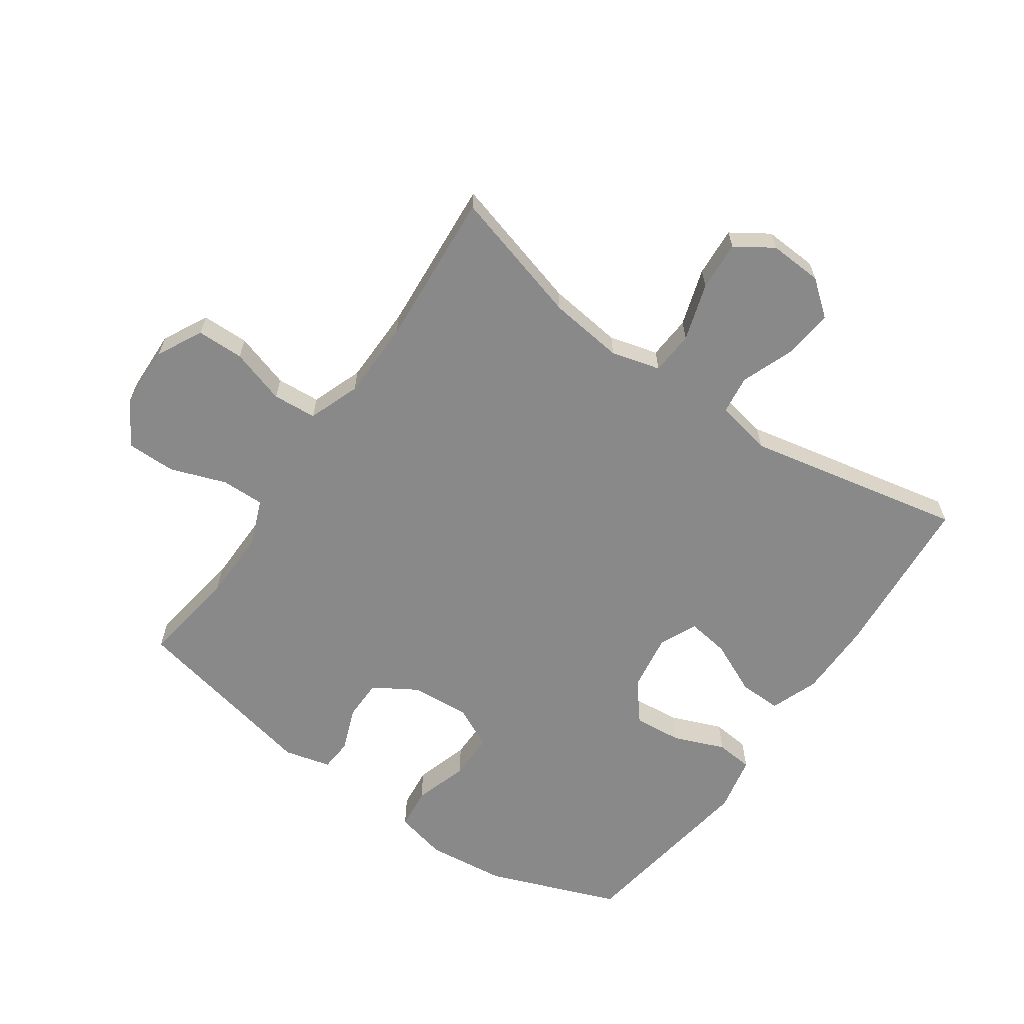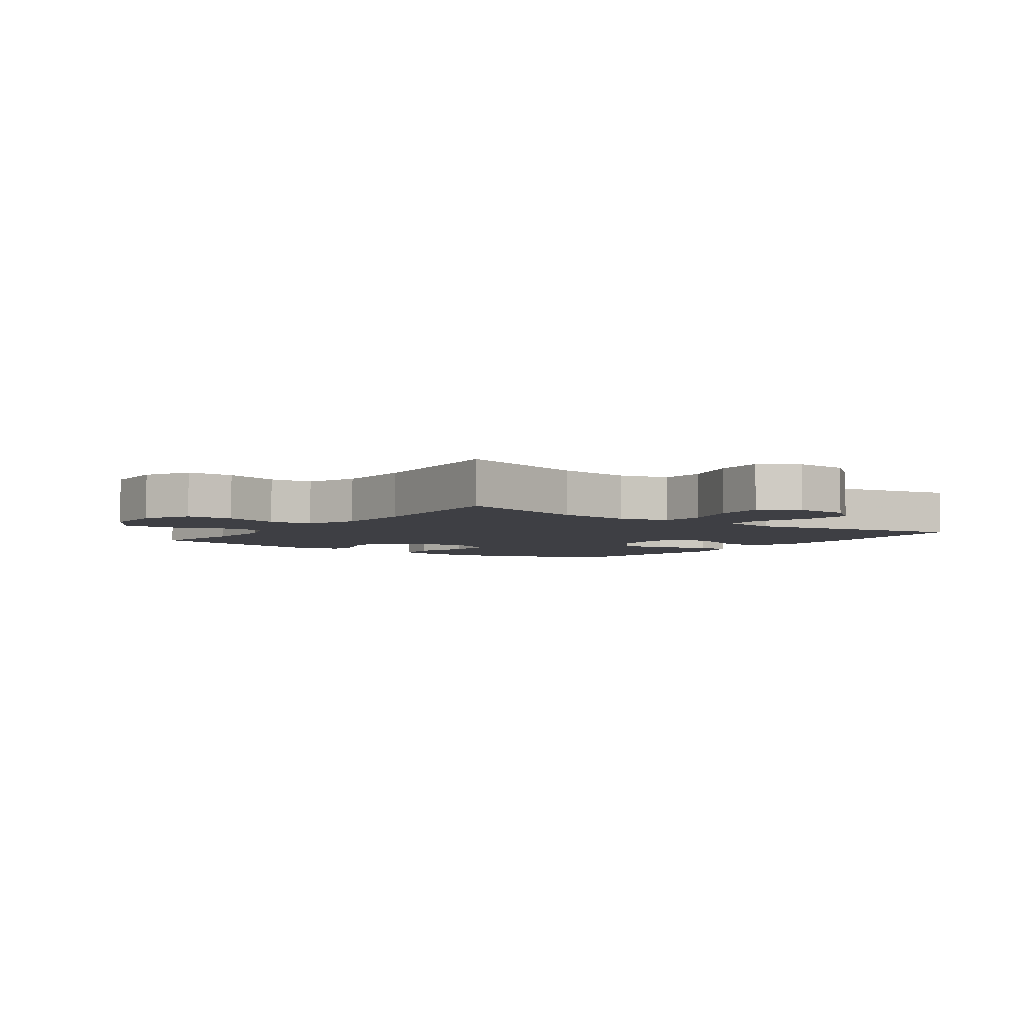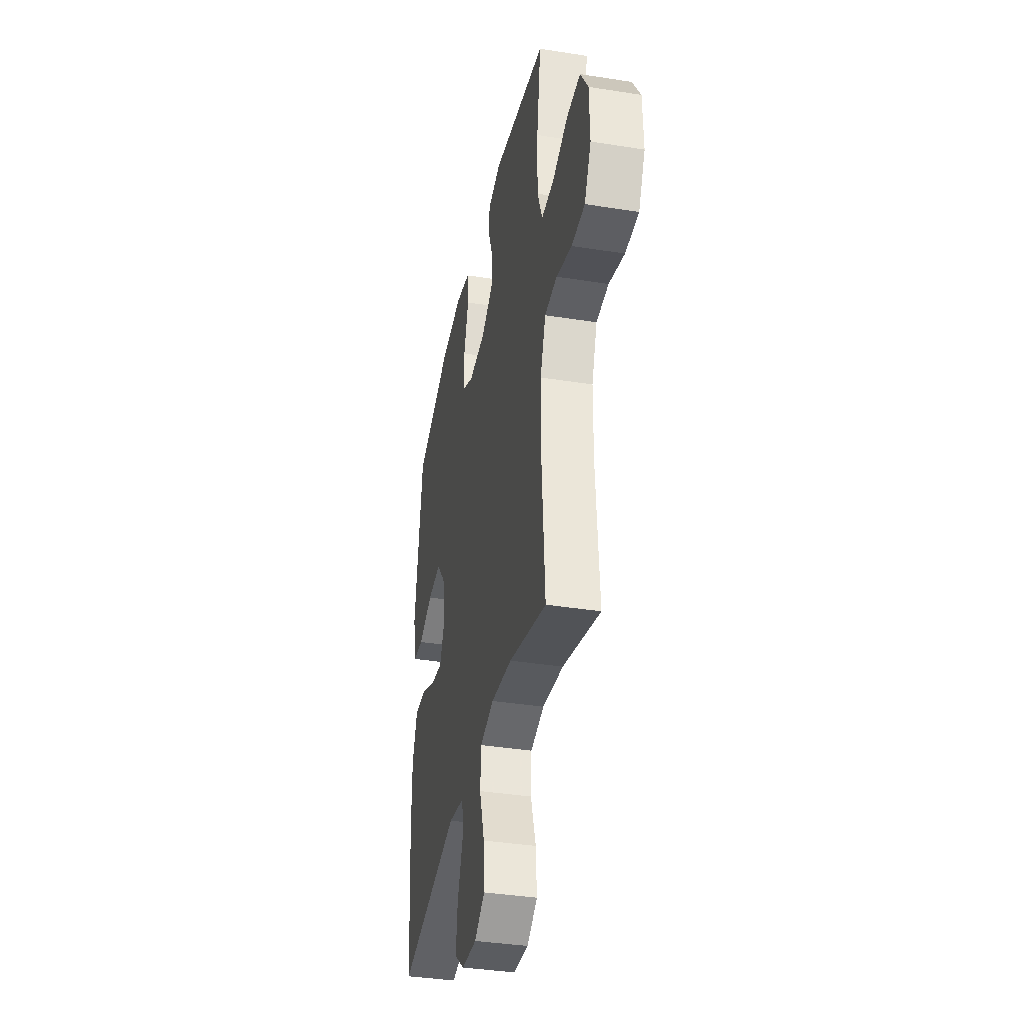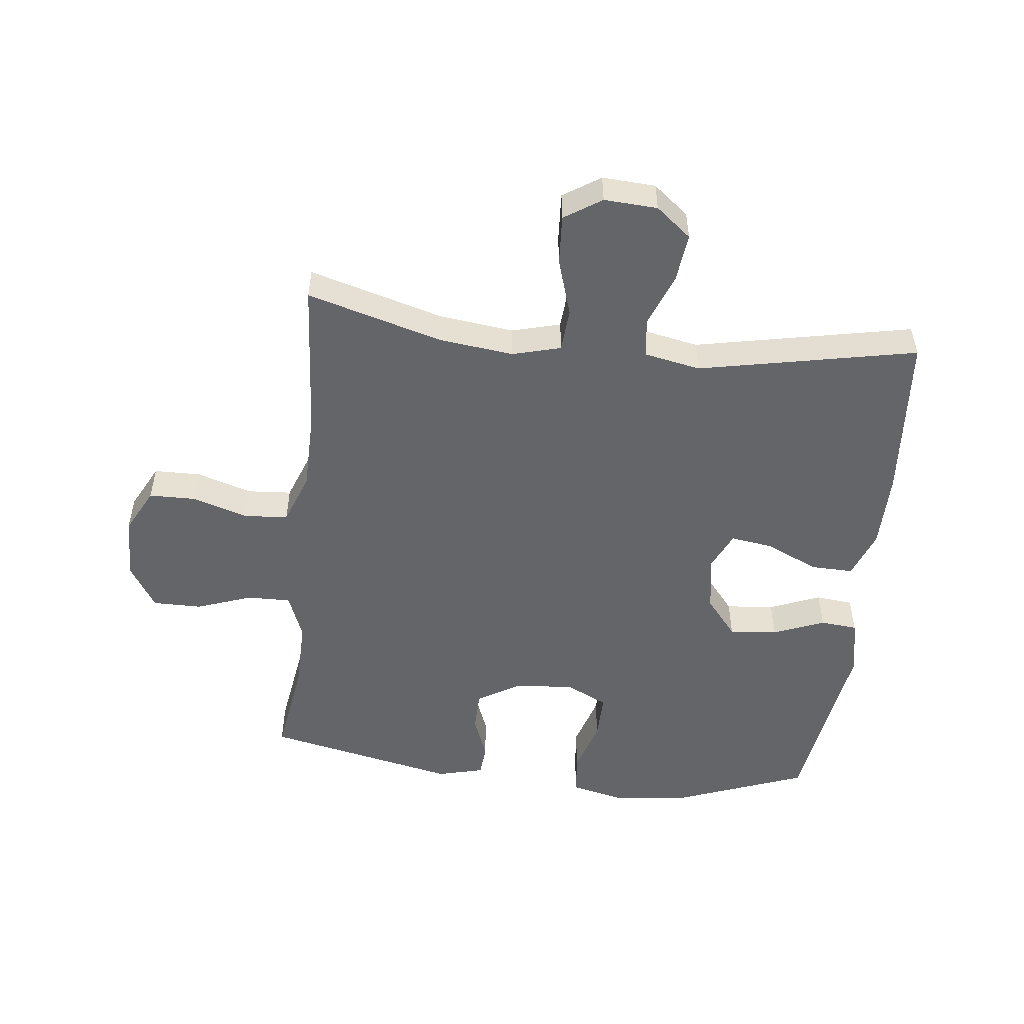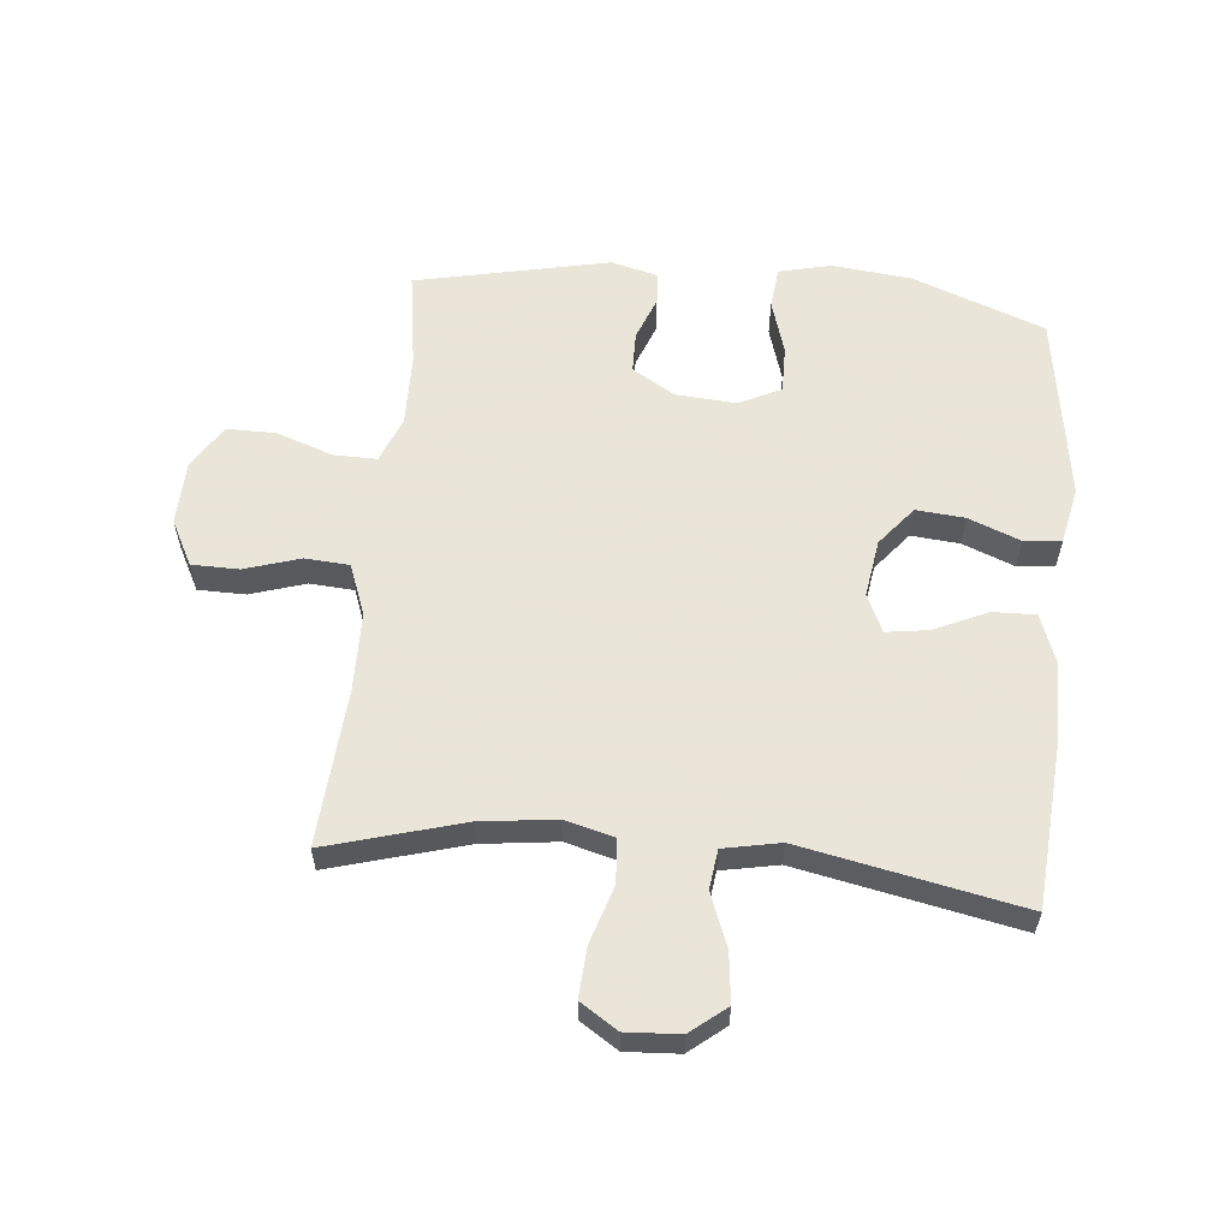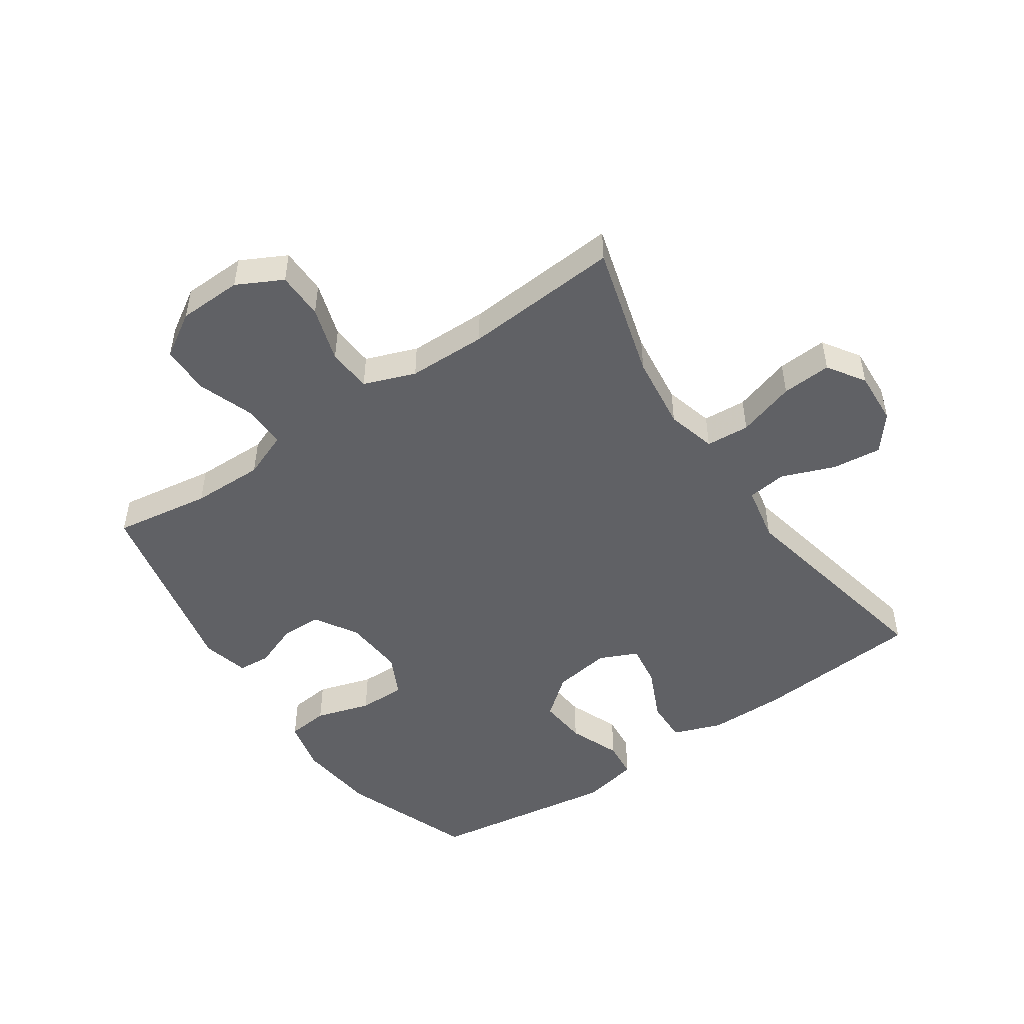
<metadata>
{"format":"obj","ext":"obj","renderer":"f3d","projection":"perspective","resolution":1024,"background":"white","views":[{"elev":-63.2,"azim":145.3,"up":"+Y"},{"elev":-4.4,"azim":144.2,"up":"+Y"},{"elev":-37.6,"azim":78.5,"up":"+Z"},{"elev":-51.5,"azim":173.6,"up":"+Y"},{"elev":58.6,"azim":-174.5,"up":"+Y"},{"elev":-49.4,"azim":124.4,"up":"+Y"}]}
</metadata>
<code>
v -0.5 0.07 -0.5
v -0.521 0.07 -0.229
v -0.52 0.07 -0.105
v -0.491 0.07 -0.027
v -0.422 0.07 -0.029
v -0.337 0.07 -0.068
v -0.269 0.07 -0.078
v -0.241 0.07 -0.017
v -0.255 0.07 0.076
v -0.306 0.07 0.139
v -0.384 0.07 0.132
v -0.467 0.07 0.099
v -0.527 0.07 0.105
v -0.546 0.07 0.196
v -0.5 0.07 0.5
v -0.288 0.07 0.58
v -0.16 0.07 0.594
v -0.076 0.07 0.574
v -0.069 0.07 0.507
v -0.096 0.07 0.419
v -0.097 0.07 0.343
v -0.03 0.07 0.31
v 0.067 0.07 0.317
v 0.136 0.07 0.359
v 0.137 0.07 0.425
v 0.11 0.07 0.496
v 0.114 0.07 0.548
v 0.189 0.07 0.567
v 0.5 0.07 0.5
v 0.476 0.07 0.344
v 0.474 0.07 0.228
v 0.503 0.07 0.154
v 0.573 0.07 0.155
v 0.663 0.07 0.187
v 0.742 0.07 0.187
v 0.786 0.07 0.116
v 0.789 0.07 0.013
v 0.751 0.07 -0.06
v 0.675 0.07 -0.061
v 0.586 0.07 -0.033
v 0.515 0.07 -0.038
v 0.484 0.07 -0.121
v 0.482 0.07 -0.248
v 0.5 0.07 -0.5
v 0.283 0.07 -0.438
v 0.162 0.07 -0.423
v 0.083 0.07 -0.444
v 0.078 0.07 -0.514
v 0.107 0.07 -0.607
v 0.112 0.07 -0.687
v 0.052 0.07 -0.726
v -0.034 0.07 -0.721
v -0.091 0.07 -0.675
v -0.082 0.07 -0.596
v -0.049 0.07 -0.51
v -0.057 0.07 -0.447
v -0.148 0.07 -0.429
v -0.5 0 -0.5
v -0.521 0 -0.229
v -0.52 0 -0.105
v -0.491 0 -0.027
v -0.422 0 -0.029
v -0.337 0 -0.068
v -0.269 0 -0.078
v -0.241 0 -0.017
v -0.255 0 0.076
v -0.306 0 0.139
v -0.384 0 0.132
v -0.467 0 0.099
v -0.527 0 0.105
v -0.546 0 0.196
v -0.5 0 0.5
v -0.288 0 0.58
v -0.16 0 0.594
v -0.076 0 0.574
v -0.069 0 0.507
v -0.096 0 0.419
v -0.097 0 0.343
v -0.03 0 0.31
v 0.067 0 0.317
v 0.136 0 0.359
v 0.137 0 0.425
v 0.11 0 0.496
v 0.114 0 0.548
v 0.189 0 0.567
v 0.5 0 0.5
v 0.476 0 0.344
v 0.474 0 0.228
v 0.503 0 0.154
v 0.573 0 0.155
v 0.663 0 0.187
v 0.742 0 0.187
v 0.786 0 0.116
v 0.789 0 0.013
v 0.751 0 -0.06
v 0.675 0 -0.061
v 0.586 0 -0.033
v 0.515 0 -0.038
v 0.484 0 -0.121
v 0.482 0 -0.248
v 0.5 0 -0.5
v 0.283 0 -0.438
v 0.162 0 -0.423
v 0.083 0 -0.444
v 0.078 0 -0.514
v 0.107 0 -0.607
v 0.112 0 -0.687
v 0.052 0 -0.726
v -0.034 0 -0.721
v -0.091 0 -0.675
v -0.082 0 -0.596
v -0.049 0 -0.51
v -0.057 0 -0.447
v -0.148 0 -0.429
f 53 54 55
f 52 53 55
f 51 52 55
f 50 51 55
f 49 50 55
f 48 49 55
f 47 48 55 56
f 46 47 56 57
f 43 44 45
f 42 43 45 46
f 41 42 46 57
f 38 39 40
f 37 38 40
f 36 37 40
f 35 36 40
f 34 35 40
f 33 34 40
f 32 33 40 41
f 57 1 2
f 41 57 2
f 32 41 2
f 31 32 2
f 28 29 30
f 27 28 30
f 26 27 30
f 25 26 30
f 24 25 30 31
f 18 19 20
f 17 18 20
f 16 17 20
f 15 16 20
f 14 15 20
f 13 14 20
f 12 13 20
f 11 12 20
f 10 11 20 21
f 9 10 21 22
f 4 5 6
f 3 4 6
f 2 3 6
f 2 6 7
f 31 2 7
f 31 7 8
f 24 31 8
f 23 24 8
f 8 9 22 23
f 112 111 110
f 112 110 109
f 112 109 108
f 112 108 107
f 112 107 106
f 112 106 105
f 113 112 105 104
f 114 113 104 103
f 102 101 100
f 103 102 100 99
f 114 103 99 98
f 97 96 95
f 97 95 94
f 97 94 93
f 97 93 92
f 97 92 91
f 97 91 90
f 98 97 90 89
f 59 58 114
f 59 114 98
f 59 98 89
f 59 89 88
f 87 86 85
f 87 85 84
f 87 84 83
f 87 83 82
f 88 87 82 81
f 77 76 75
f 77 75 74
f 77 74 73
f 77 73 72
f 77 72 71
f 77 71 70
f 77 70 69
f 77 69 68
f 78 77 68 67
f 79 78 67 66
f 63 62 61
f 63 61 60
f 63 60 59
f 64 63 59
f 64 59 88
f 65 64 88
f 65 88 81
f 65 81 80
f 80 79 66 65
f 1 58 59 2
f 2 59 60 3
f 3 60 61 4
f 4 61 62 5
f 5 62 63 6
f 6 63 64 7
f 7 64 65 8
f 8 65 66 9
f 9 66 67 10
f 10 67 68 11
f 11 68 69 12
f 12 69 70 13
f 13 70 71 14
f 14 71 72 15
f 15 72 73 16
f 16 73 74 17
f 17 74 75 18
f 18 75 76 19
f 19 76 77 20
f 20 77 78 21
f 21 78 79 22
f 22 79 80 23
f 23 80 81 24
f 24 81 82 25
f 25 82 83 26
f 26 83 84 27
f 27 84 85 28
f 28 85 86 29
f 29 86 87 30
f 30 87 88 31
f 31 88 89 32
f 32 89 90 33
f 33 90 91 34
f 34 91 92 35
f 35 92 93 36
f 36 93 94 37
f 37 94 95 38
f 38 95 96 39
f 39 96 97 40
f 40 97 98 41
f 41 98 99 42
f 42 99 100 43
f 43 100 101 44
f 44 101 102 45
f 45 102 103 46
f 46 103 104 47
f 47 104 105 48
f 48 105 106 49
f 49 106 107 50
f 50 107 108 51
f 51 108 109 52
f 52 109 110 53
f 53 110 111 54
f 54 111 112 55
f 55 112 113 56
f 56 113 114 57
f 57 114 58 1

</code>
